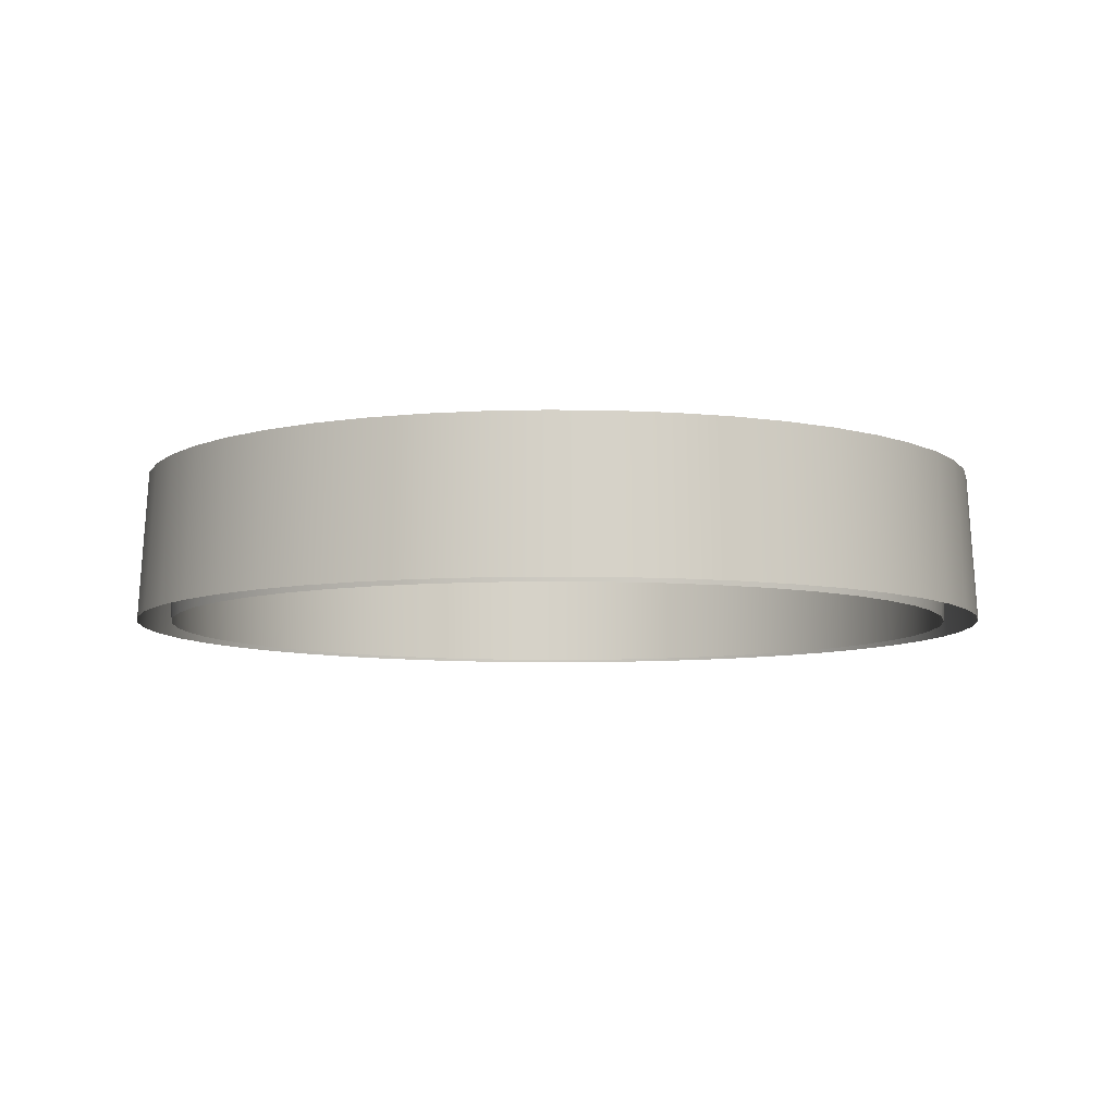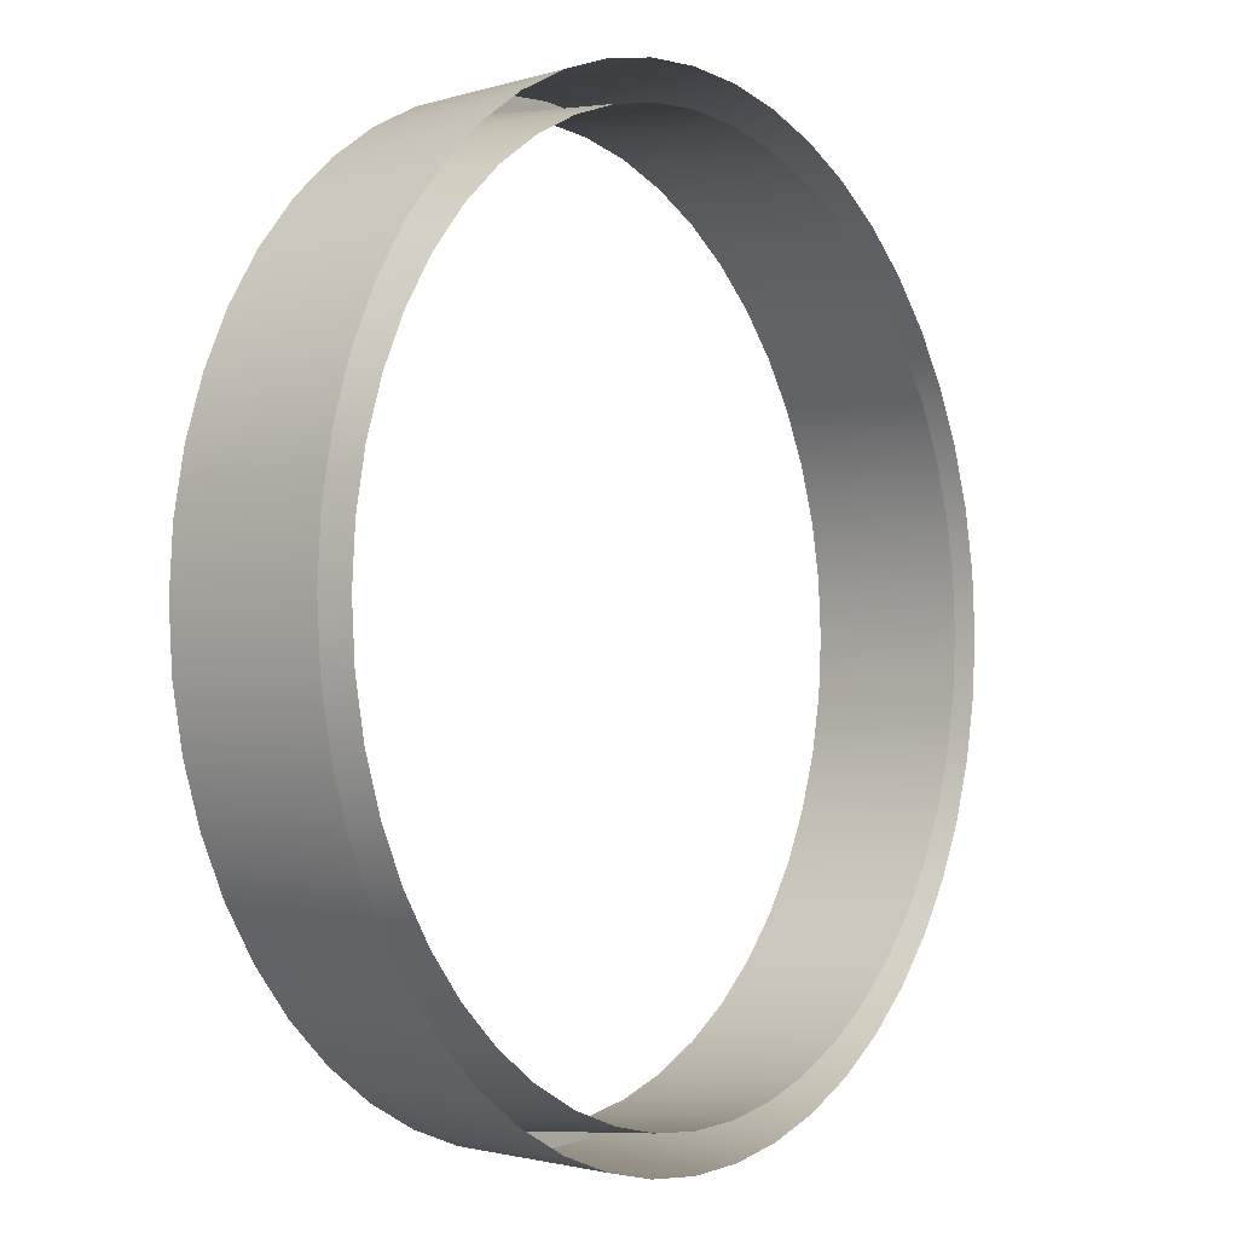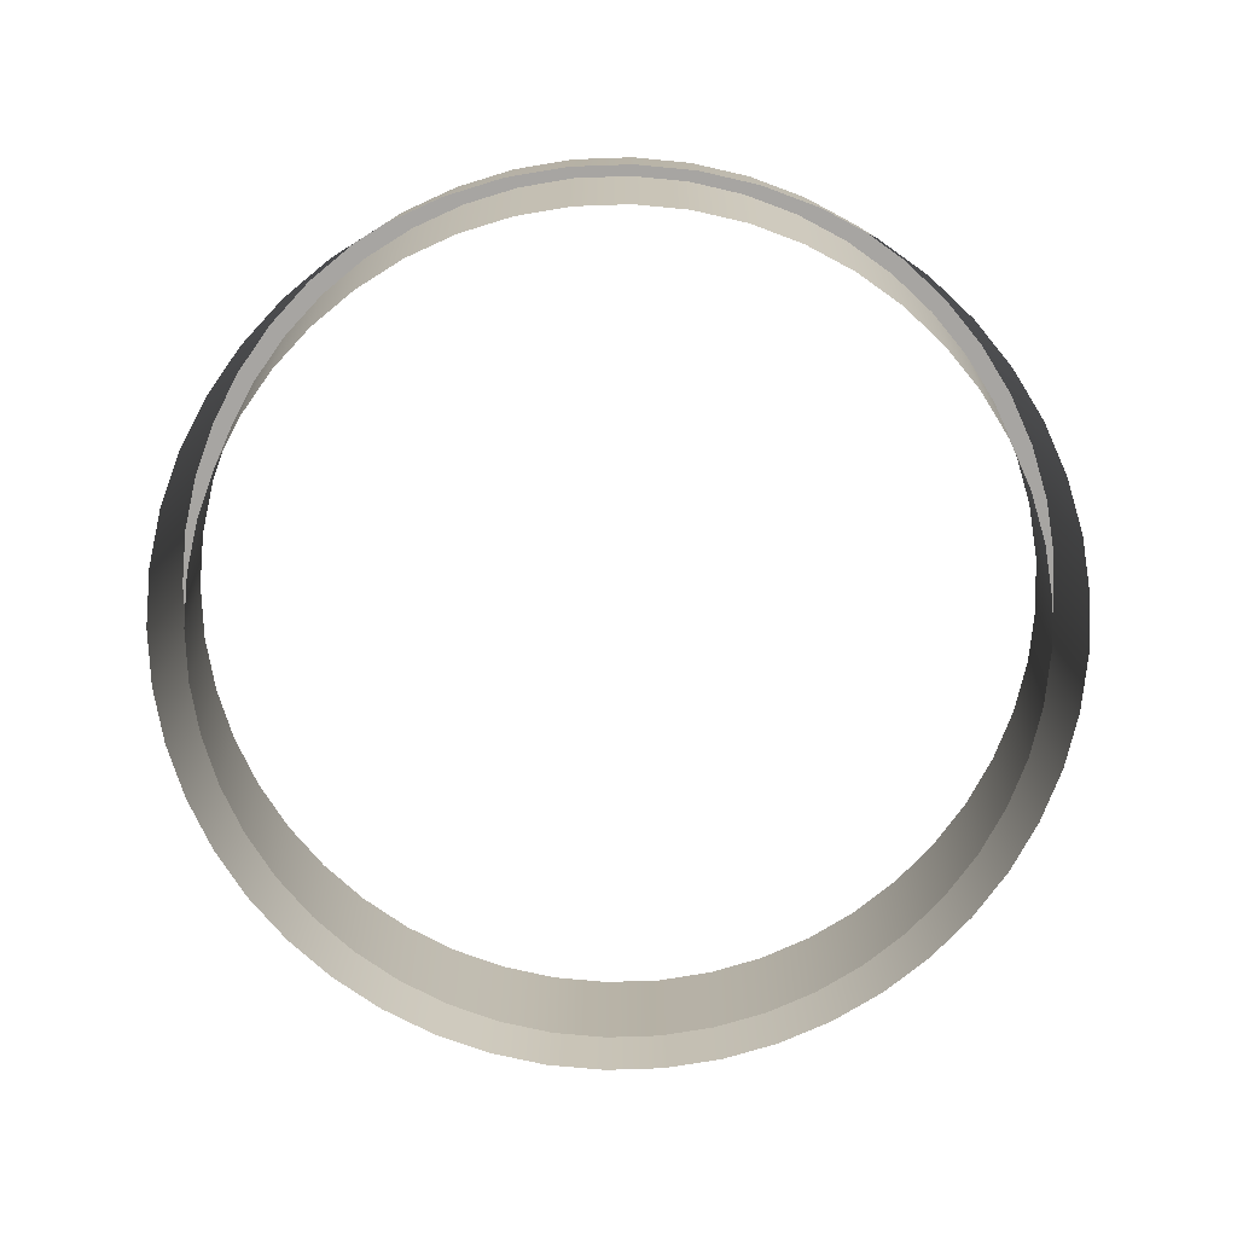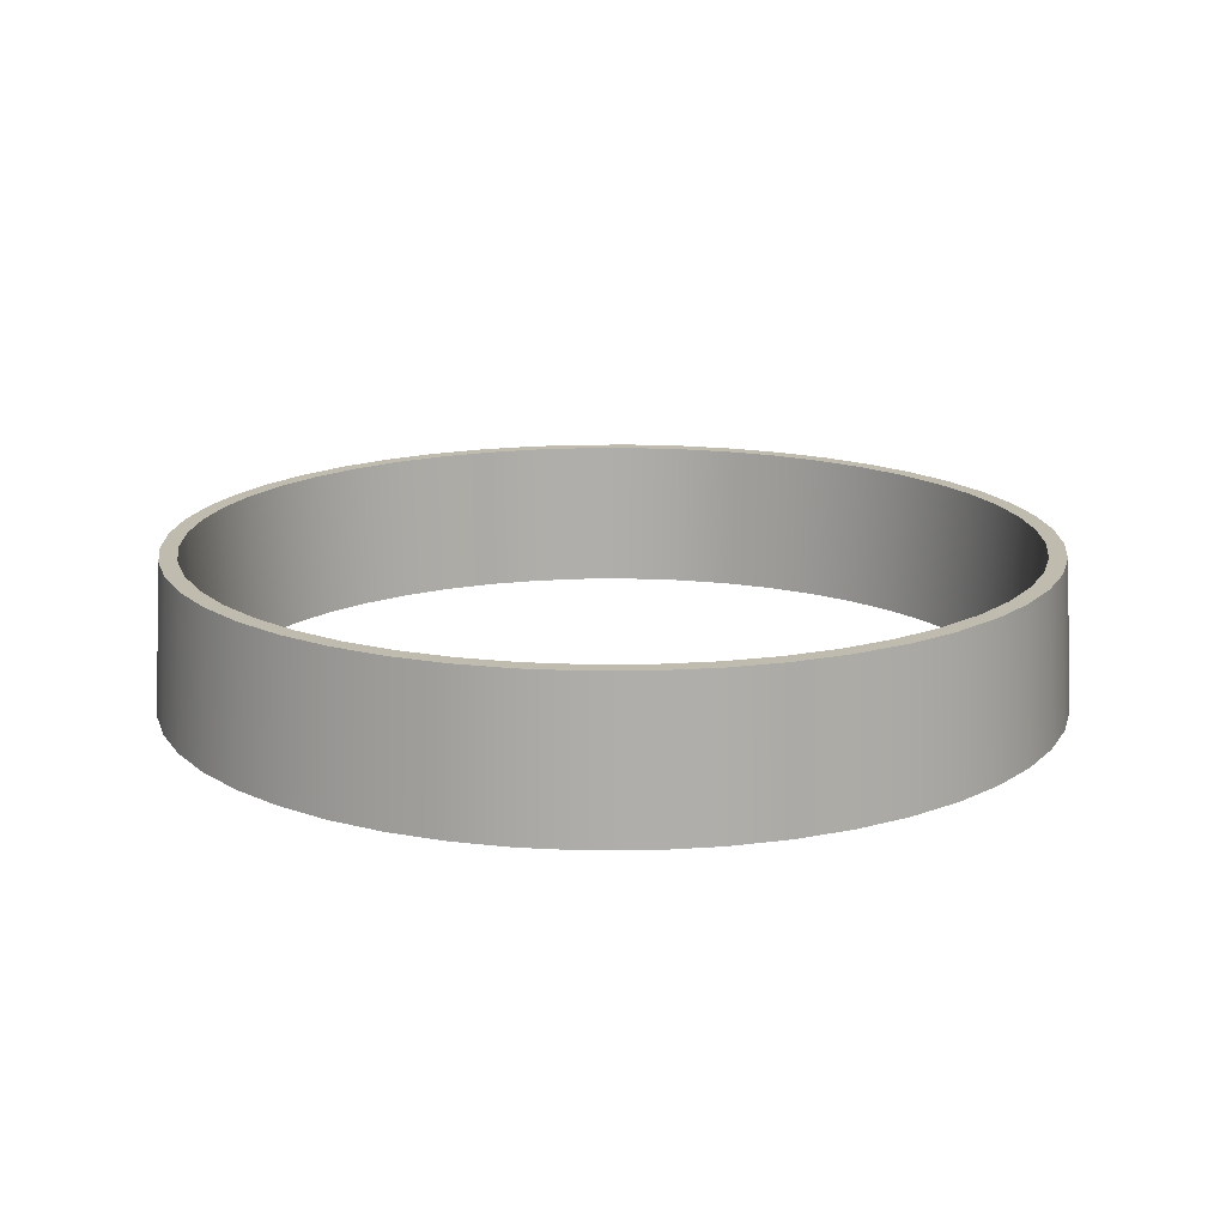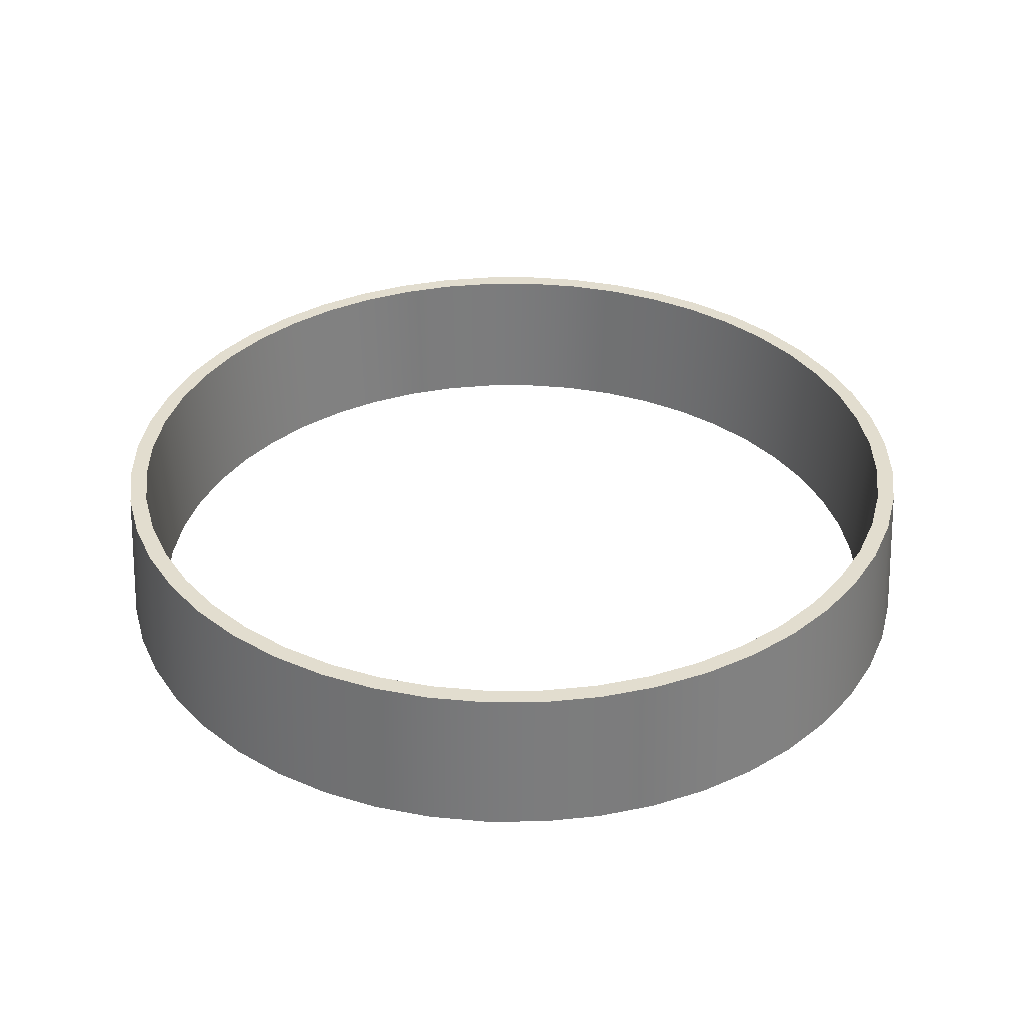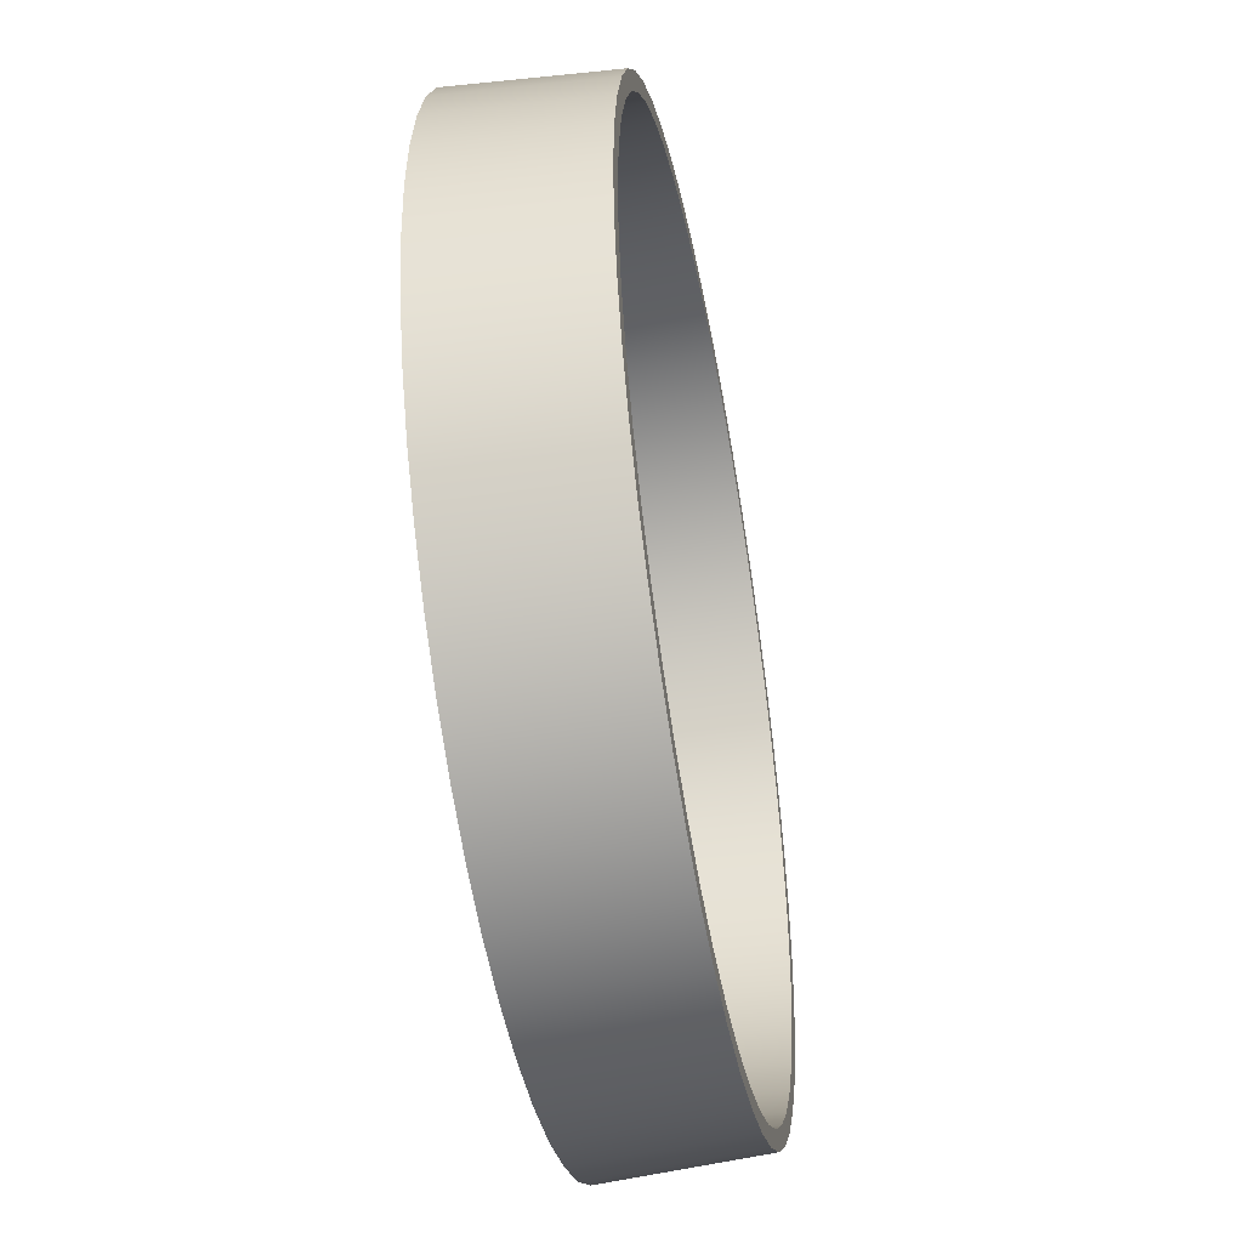
<metadata>
{"format":"obj","ext":"obj","renderer":"f3d","projection":"perspective","resolution":1024,"background":"white","views":[{"elev":-7.5,"azim":-36.3,"up":"+Y"},{"elev":-2.7,"azim":-53.2,"up":"+Z"},{"elev":-73.9,"azim":178.3,"up":"+Y"},{"elev":15.9,"azim":-79.6,"up":"+Y"},{"elev":34.9,"azim":-124.1,"up":"+Y"},{"elev":-47.7,"azim":100.6,"up":"+Z"}]}
</metadata>
<code>
o Torus.001
v 1.13 0 0
v 1.107 0.3839 0
v 1.062 0.3839 0
v 1.04 0 0
v 1.12 0 -0.1475
v 1.098 0.3839 -0.1446
v 1.053 0.3839 -0.1387
v 1.031 0 -0.1357
v 1.091 0 -0.2925
v 1.07 0.3839 -0.2866
v 1.026 0.3839 -0.275
v 1.005 0 -0.2692
v 1.044 0 -0.4324
v 1.023 0.3839 -0.4238
v 0.9816 0.3839 -0.4066
v 0.9608 0 -0.398
v 0.9786 0 -0.565
v 0.9591 0.3839 -0.5537
v 0.9202 0.3839 -0.5312
v 0.9007 0 -0.52
v 0.8965 0 -0.6879
v 0.8786 0.3839 -0.6742
v 0.8429 0.3839 -0.6468
v 0.8251 0 -0.6331
v 0.799 0 -0.799
v 0.7831 0.3839 -0.7831
v 0.7513 0.3839 -0.7513
v 0.7354 0 -0.7354
v 0.6879 0 -0.8965
v 0.6742 0.3839 -0.8786
v 0.6468 0.3839 -0.8429
v 0.6331 0 -0.8251
v 0.565 0 -0.9786
v 0.5537 0.3839 -0.9591
v 0.5312 0.3839 -0.9202
v 0.52 0 -0.9007
v 0.4324 0 -1.044
v 0.4238 0.3839 -1.023
v 0.4066 0.3839 -0.9816
v 0.398 0 -0.9608
v 0.2925 0 -1.091
v 0.2866 0.3839 -1.07
v 0.275 0.3839 -1.026
v 0.2692 0 -1.005
v 0.1475 0 -1.12
v 0.1446 0.3839 -1.098
v 0.1387 0.3839 -1.053
v 0.1357 0 -1.031
v 0 0 -1.13
v 0 0.3839 -1.107
v 0 0.3839 -1.062
v 0 0 -1.04
v -0.1475 0 -1.12
v -0.1446 0.3839 -1.098
v -0.1387 0.3839 -1.053
v -0.1357 0 -1.031
v -0.2925 0 -1.091
v -0.2866 0.3839 -1.07
v -0.275 0.3839 -1.026
v -0.2692 0 -1.005
v -0.4324 0 -1.044
v -0.4238 0.3839 -1.023
v -0.4066 0.3839 -0.9816
v -0.398 0 -0.9608
v -0.565 0 -0.9786
v -0.5537 0.3839 -0.9591
v -0.5312 0.3839 -0.9202
v -0.52 0 -0.9007
v -0.6879 0 -0.8965
v -0.6742 0.3839 -0.8786
v -0.6468 0.3839 -0.8429
v -0.6331 0 -0.8251
v -0.799 0 -0.799
v -0.7831 0.3839 -0.7831
v -0.7513 0.3839 -0.7513
v -0.7354 0 -0.7354
v -0.8965 0 -0.6879
v -0.8786 0.3839 -0.6742
v -0.8429 0.3839 -0.6468
v -0.8251 0 -0.6331
v -0.9786 0 -0.565
v -0.9591 0.3839 -0.5537
v -0.9202 0.3839 -0.5312
v -0.9007 0 -0.52
v -1.044 0 -0.4324
v -1.023 0.3839 -0.4238
v -0.9816 0.3839 -0.4066
v -0.9608 0 -0.398
v -1.091 0 -0.2925
v -1.07 0.3839 -0.2866
v -1.026 0.3839 -0.275
v -1.005 0 -0.2692
v -1.12 0 -0.1475
v -1.098 0.3839 -0.1446
v -1.053 0.3839 -0.1387
v -1.031 0 -0.1357
v -1.13 0 -0
v -1.107 0.3839 -0
v -1.062 0.3839 -0
v -1.04 0 -0
v -1.12 0 0.1475
v -1.098 0.3839 0.1446
v -1.053 0.3839 0.1387
v -1.031 0 0.1357
v -1.091 0 0.2925
v -1.07 0.3839 0.2866
v -1.026 0.3839 0.275
v -1.005 0 0.2692
v -1.044 0 0.4324
v -1.023 0.3839 0.4238
v -0.9816 0.3839 0.4066
v -0.9608 0 0.398
v -0.9786 0 0.565
v -0.9591 0.3839 0.5537
v -0.9202 0.3839 0.5312
v -0.9007 0 0.52
v -0.8965 0 0.6879
v -0.8786 0.3839 0.6742
v -0.8429 0.3839 0.6468
v -0.8251 0 0.6331
v -0.799 0 0.799
v -0.7831 0.3839 0.7831
v -0.7513 0.3839 0.7513
v -0.7354 0 0.7354
v -0.6879 0 0.8965
v -0.6742 0.3839 0.8786
v -0.6468 0.3839 0.8429
v -0.6331 0 0.8251
v -0.565 0 0.9786
v -0.5537 0.3839 0.9591
v -0.5312 0.3839 0.9202
v -0.52 0 0.9007
v -0.4324 0 1.044
v -0.4238 0.3839 1.023
v -0.4066 0.3839 0.9816
v -0.398 0 0.9608
v -0.2925 0 1.091
v -0.2866 0.3839 1.07
v -0.275 0.3839 1.026
v -0.2692 0 1.005
v -0.1475 0 1.12
v -0.1446 0.3839 1.098
v -0.1387 0.3839 1.053
v -0.1357 0 1.031
v 0 0 1.13
v 0 0.3839 1.107
v 0 0.3839 1.062
v 0 0 1.04
v 0.1475 0 1.12
v 0.1446 0.3839 1.098
v 0.1387 0.3839 1.053
v 0.1357 0 1.031
v 0.2925 0 1.091
v 0.2866 0.3839 1.07
v 0.275 0.3839 1.026
v 0.2692 0 1.005
v 0.4324 0 1.044
v 0.4238 0.3839 1.023
v 0.4066 0.3839 0.9816
v 0.398 0 0.9608
v 0.565 0 0.9786
v 0.5537 0.3839 0.9591
v 0.5312 0.3839 0.9202
v 0.52 0 0.9007
v 0.6879 0 0.8965
v 0.6742 0.3839 0.8786
v 0.6468 0.3839 0.8429
v 0.6331 0 0.8251
v 0.799 0 0.799
v 0.7831 0.3839 0.7831
v 0.7513 0.3839 0.7513
v 0.7354 0 0.7354
v 0.8965 0 0.6879
v 0.8786 0.3839 0.6742
v 0.8429 0.3839 0.6468
v 0.8251 0 0.6331
v 0.9786 0 0.565
v 0.9591 0.3839 0.5537
v 0.9202 0.3839 0.5312
v 0.9007 0 0.52
v 1.044 0 0.4324
v 1.023 0.3839 0.4238
v 0.9816 0.3839 0.4066
v 0.9608 0 0.398
v 1.091 0 0.2925
v 1.07 0.3839 0.2866
v 1.026 0.3839 0.275
v 1.005 0 0.2692
v 1.12 0 0.1475
v 1.098 0.3839 0.1446
v 1.053 0.3839 0.1387
v 1.031 0 0.1357
f 5 2 1
f 6 3 2
f 3 8 4
f 9 6 5
f 10 7 6
f 7 12 8
f 9 14 10
f 10 15 11
f 15 12 11
f 17 14 13
f 18 15 14
f 19 16 15
f 21 18 17
f 18 23 19
f 23 20 19
f 25 22 21
f 22 27 23
f 23 28 24
f 25 30 26
f 30 27 26
f 31 28 27
f 29 34 30
f 30 35 31
f 35 32 31
f 33 38 34
f 38 35 34
f 39 36 35
f 41 38 37
f 38 43 39
f 43 40 39
f 45 42 41
f 42 47 43
f 47 44 43
f 49 46 45
f 50 47 46
f 51 48 47
f 53 50 49
f 54 51 50
f 55 52 51
f 57 54 53
f 54 59 55
f 59 56 55
f 61 58 57
f 62 59 58
f 63 60 59
f 61 66 62
f 62 67 63
f 67 64 63
f 69 66 65
f 70 67 66
f 67 72 68
f 73 70 69
f 74 71 70
f 71 76 72
f 73 78 74
f 78 75 74
f 79 76 75
f 81 78 77
f 78 83 79
f 83 80 79
f 85 82 81
f 86 83 82
f 83 88 84
f 85 90 86
f 90 87 86
f 87 92 88
f 93 90 89
f 94 91 90
f 95 92 91
f 93 98 94
f 98 95 94
f 99 96 95
f 101 98 97
f 102 99 98
f 103 100 99
f 105 102 101
f 102 107 103
f 107 104 103
f 109 106 105
f 110 107 106
f 111 108 107
f 113 110 109
f 110 115 111
f 115 112 111
f 117 114 113
f 118 115 114
f 115 120 116
f 121 118 117
f 122 119 118
f 119 124 120
f 125 122 121
f 126 123 122
f 123 128 124
f 129 126 125
f 130 127 126
f 127 132 128
f 133 130 129
f 134 131 130
f 135 132 131
f 137 134 133
f 134 139 135
f 135 140 136
f 141 138 137
f 142 139 138
f 143 140 139
f 145 142 141
f 142 147 143
f 143 148 144
f 145 150 146
f 150 147 146
f 147 152 148
f 153 150 149
f 154 151 150
f 151 156 152
f 157 154 153
f 158 155 154
f 155 160 156
f 161 158 157
f 162 159 158
f 163 160 159
f 165 162 161
f 166 163 162
f 163 168 164
f 169 166 165
f 166 171 167
f 171 168 167
f 173 170 169
f 174 171 170
f 175 172 171
f 173 178 174
f 178 175 174
f 179 176 175
f 181 178 177
f 178 183 179
f 183 180 179
f 181 186 182
f 186 183 182
f 183 188 184
f 185 190 186
f 190 187 186
f 191 188 187
f 1 190 189
f 2 191 190
f 3 192 191
f 5 6 2
f 6 7 3
f 3 7 8
f 9 10 6
f 10 11 7
f 7 11 12
f 9 13 14
f 10 14 15
f 15 16 12
f 17 18 14
f 18 19 15
f 19 20 16
f 21 22 18
f 18 22 23
f 23 24 20
f 25 26 22
f 22 26 27
f 23 27 28
f 25 29 30
f 30 31 27
f 31 32 28
f 29 33 34
f 30 34 35
f 35 36 32
f 33 37 38
f 38 39 35
f 39 40 36
f 41 42 38
f 38 42 43
f 43 44 40
f 45 46 42
f 42 46 47
f 47 48 44
f 49 50 46
f 50 51 47
f 51 52 48
f 53 54 50
f 54 55 51
f 55 56 52
f 57 58 54
f 54 58 59
f 59 60 56
f 61 62 58
f 62 63 59
f 63 64 60
f 61 65 66
f 62 66 67
f 67 68 64
f 69 70 66
f 70 71 67
f 67 71 72
f 73 74 70
f 74 75 71
f 71 75 76
f 73 77 78
f 78 79 75
f 79 80 76
f 81 82 78
f 78 82 83
f 83 84 80
f 85 86 82
f 86 87 83
f 83 87 88
f 85 89 90
f 90 91 87
f 87 91 92
f 93 94 90
f 94 95 91
f 95 96 92
f 93 97 98
f 98 99 95
f 99 100 96
f 101 102 98
f 102 103 99
f 103 104 100
f 105 106 102
f 102 106 107
f 107 108 104
f 109 110 106
f 110 111 107
f 111 112 108
f 113 114 110
f 110 114 115
f 115 116 112
f 117 118 114
f 118 119 115
f 115 119 120
f 121 122 118
f 122 123 119
f 119 123 124
f 125 126 122
f 126 127 123
f 123 127 128
f 129 130 126
f 130 131 127
f 127 131 132
f 133 134 130
f 134 135 131
f 135 136 132
f 137 138 134
f 134 138 139
f 135 139 140
f 141 142 138
f 142 143 139
f 143 144 140
f 145 146 142
f 142 146 147
f 143 147 148
f 145 149 150
f 150 151 147
f 147 151 152
f 153 154 150
f 154 155 151
f 151 155 156
f 157 158 154
f 158 159 155
f 155 159 160
f 161 162 158
f 162 163 159
f 163 164 160
f 165 166 162
f 166 167 163
f 163 167 168
f 169 170 166
f 166 170 171
f 171 172 168
f 173 174 170
f 174 175 171
f 175 176 172
f 173 177 178
f 178 179 175
f 179 180 176
f 181 182 178
f 178 182 183
f 183 184 180
f 181 185 186
f 186 187 183
f 183 187 188
f 185 189 190
f 190 191 187
f 191 192 188
f 1 2 190
f 2 3 191
f 3 4 192

</code>
